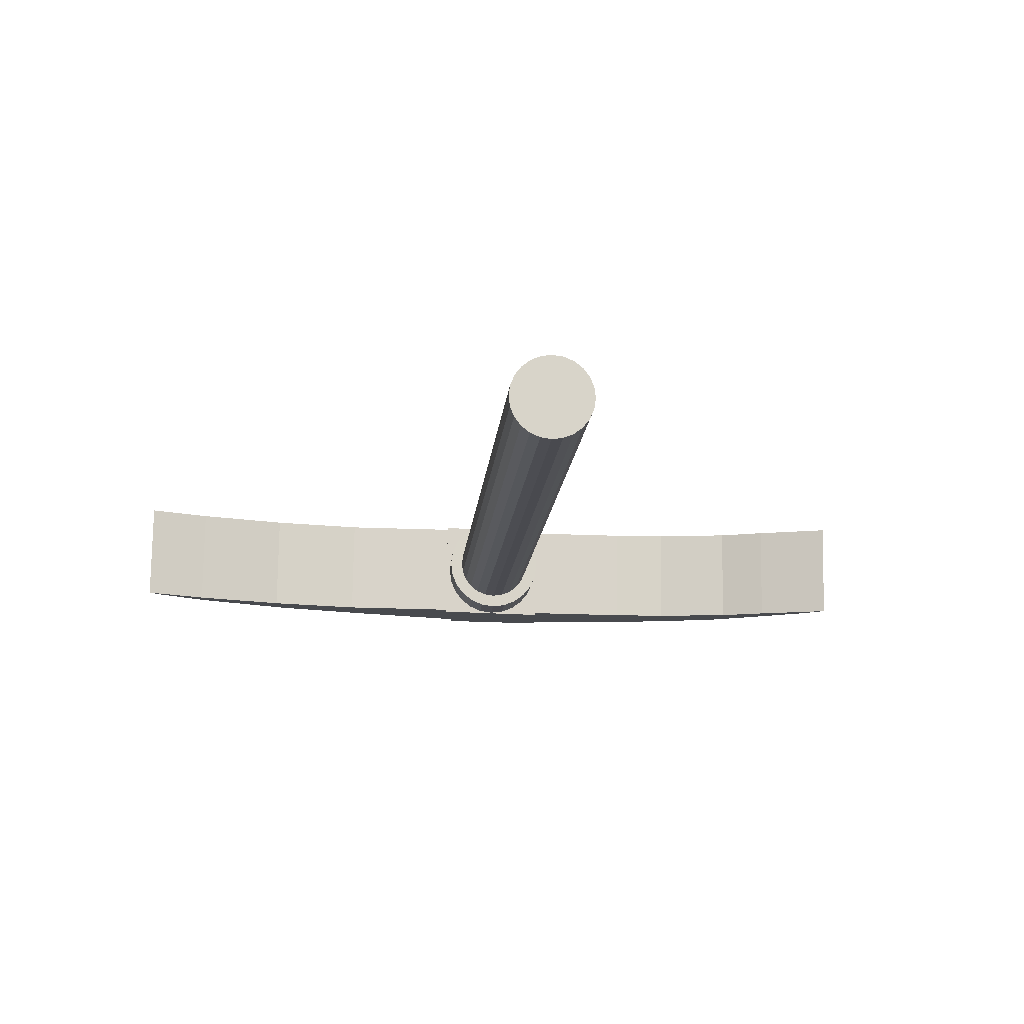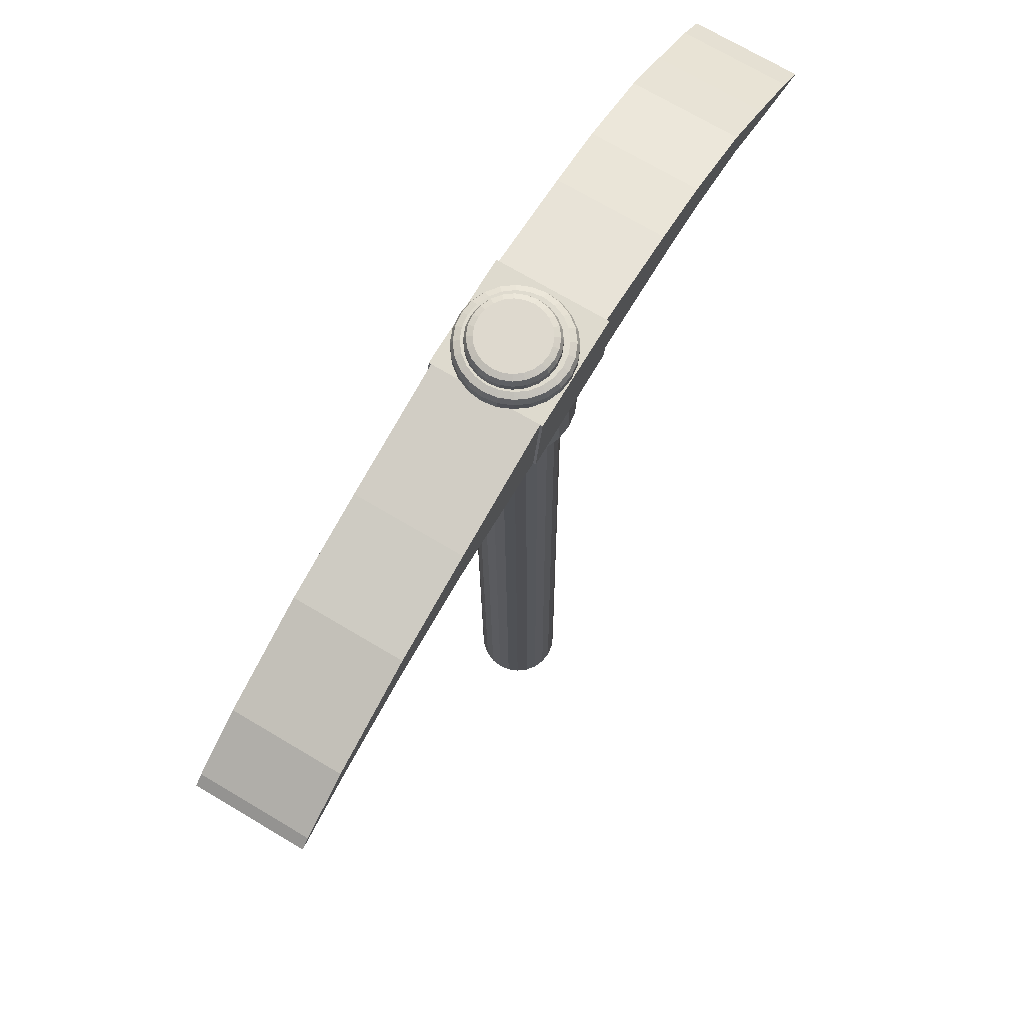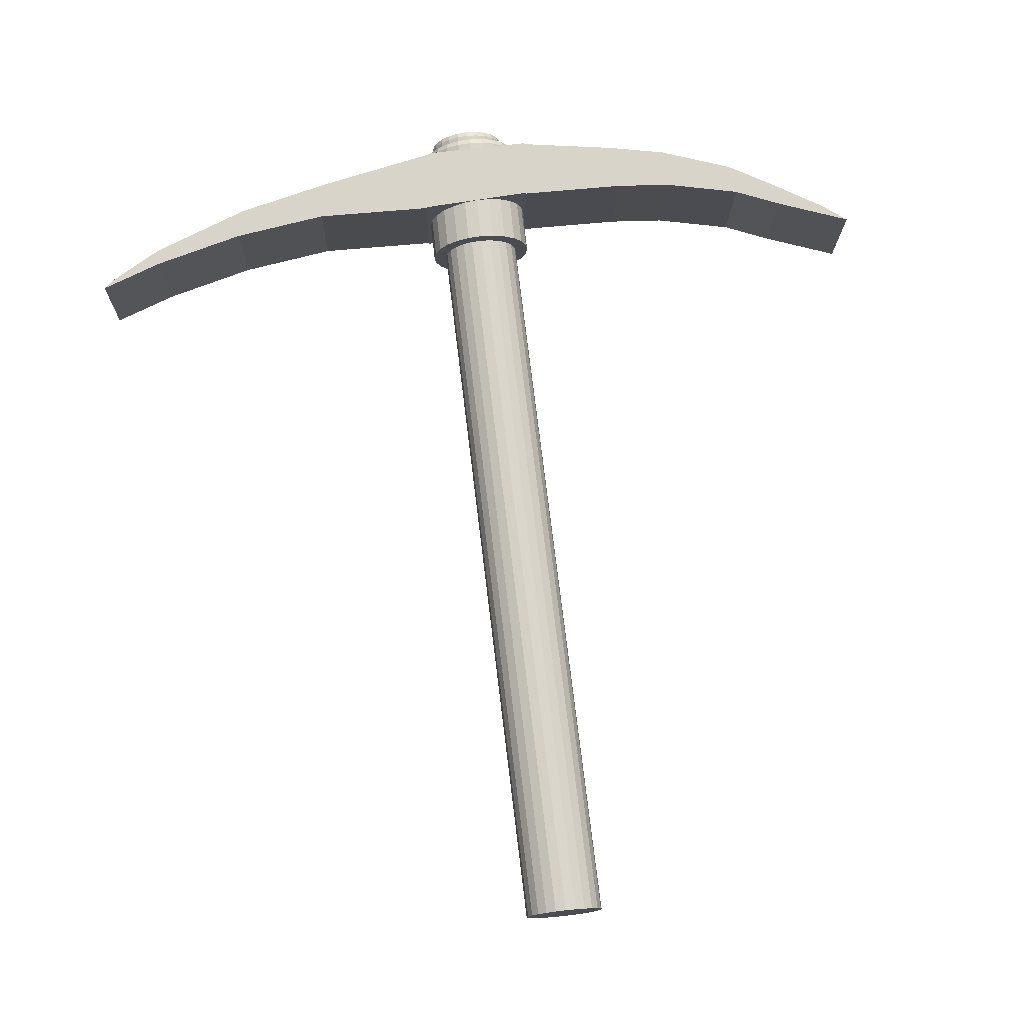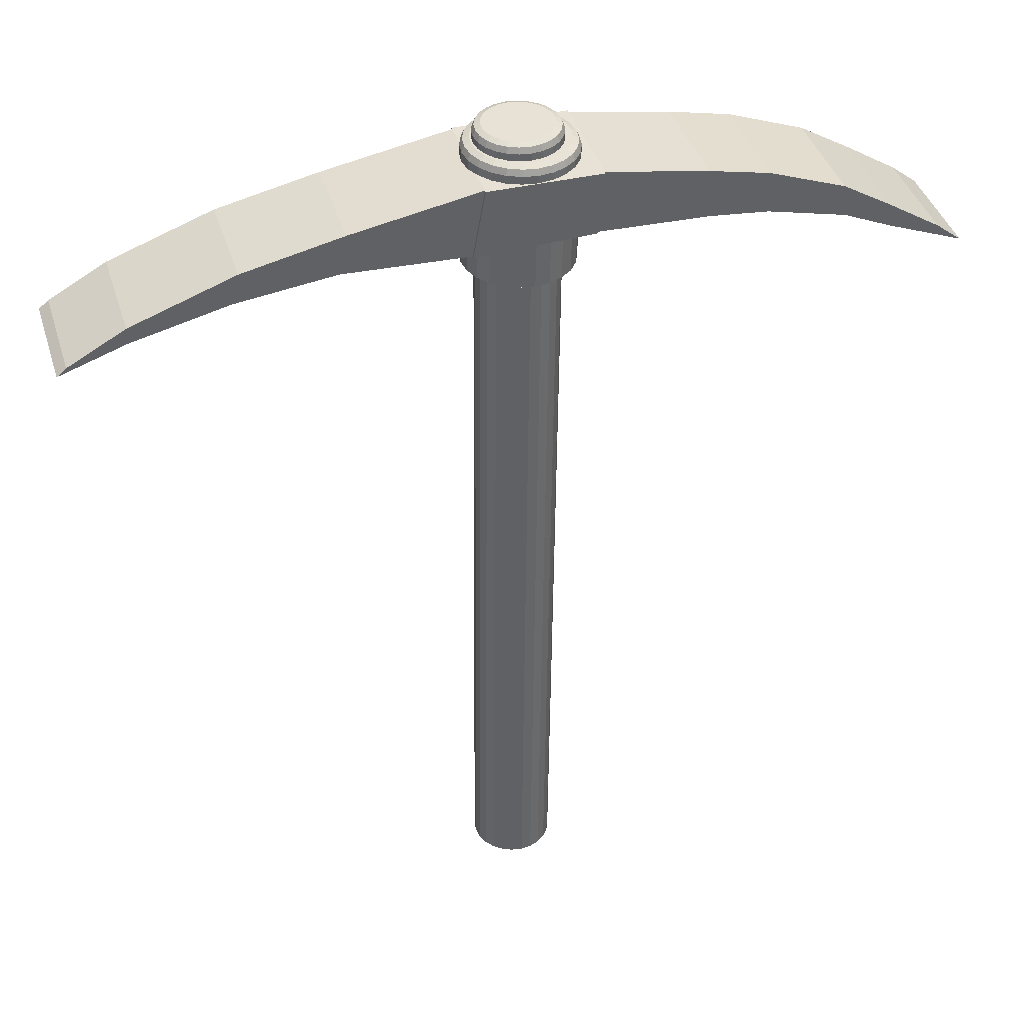
<metadata>
{"format":"obj","ext":"obj","renderer":"f3d","projection":"perspective","resolution":1024,"background":"white","views":[{"elev":-12.3,"azim":-5.3,"up":"+Z"},{"elev":72.2,"azim":-58.1,"up":"+Y"},{"elev":76.0,"azim":-7.7,"up":"+Z"},{"elev":41.3,"azim":-15.7,"up":"+Y"}]}
</metadata>
<code>
o Cube.001
v 8.484 0.2701 3.626
v 8.826 0.1348 3.623
v 8.475 0.3772 3.625
v 8.712 0.2254 3.623
v 8.475 0.2629 3.141
v 8.817 0.1276 3.137
v 8.467 0.37 3.139
v 8.704 0.2181 3.137
v 8.269 0.3657 3.629
v 8.253 0.5123 3.627
v 8.26 0.3584 3.143
v 8.245 0.505 3.141
v 7.914 0.4524 3.634
v 7.91 0.6415 3.631
v 7.905 0.4451 3.148
v 7.902 0.6342 3.145
v 7.65 0.4796 3.638
v 7.636 0.7024 3.635
v 7.641 0.4723 3.152
v 7.627 0.6951 3.149
v 7.158 0.4982 3.646
v 7.186 0.7821 3.641
v 7.15 0.4909 3.16
v 7.178 0.7748 3.155
v 6.628 0.4836 3.655
v 6.682 0.7884 3.65
v 6.619 0.4763 3.17
v 6.674 0.7811 3.164
v 6.072 0.5077 3.665
v 6.111 0.6864 3.661
v 6.064 0.5004 3.179
v 6.103 0.6791 3.175
v 5.628 0.4532 3.673
v 5.666 0.5904 3.671
v 5.62 0.4459 3.187
v 5.657 0.5831 3.185
v 5.198 0.3511 3.682
v 5.203 0.4253 3.681
v 5.189 0.3438 3.196
v 5.194 0.418 3.195
v 4.905 0.2509 3.689
v 4.948 0.2864 3.688
v 4.897 0.2436 3.203
v 4.939 0.2791 3.202
v 6.644 0.2871 3.35
v 6.637 0.2882 3.415
v 6.654 -3.235 3.468
v 6.7 0.2867 3.414
v 6.659 -3.236 3.419
v 6.706 0.2858 3.366
v 6.677 -3.237 3.374
v 6.724 0.2847 3.32
v 6.706 -3.239 3.334
v 6.753 0.2834 3.281
v 6.745 -3.24 3.304
v 6.791 0.282 3.25
v 6.789 -3.241 3.285
v 6.836 0.2806 3.231
v 6.838 -3.243 3.277
v 6.884 0.2793 3.224
v 6.886 -3.244 3.283
v 6.932 0.2783 3.229
v 6.932 -3.245 3.301
v 6.978 0.2774 3.247
v 6.971 -3.245 3.33
v 7.017 0.2769 3.276
v 7.001 -3.245 3.368
v 7.048 0.2768 3.315
v 7.021 -3.245 3.413
v 7.067 0.277 3.359
v 7.028 -3.244 3.461
v 7.074 0.2776 3.408
v 7.023 -3.243 3.51
v 7.069 0.2785 3.456
v 7.005 -3.242 3.555
v 7.051 0.2796 3.502
v 6.976 -3.241 3.595
v 7.022 0.2809 3.541
v 6.937 -3.24 3.625
v 6.983 0.2823 3.571
v 6.893 -3.238 3.644
v 6.939 0.2837 3.591
v 6.844 -3.237 3.652
v 6.89 0.2849 3.598
v 6.796 -3.236 3.646
v 6.842 0.286 3.592
v 6.75 -3.235 3.628
v 6.796 0.2869 3.575
v 6.711 -3.235 3.599
v 6.757 0.2873 3.545
v 6.681 -3.234 3.561
v 6.727 0.2875 3.507
v 6.661 -3.235 3.516
v 6.707 0.2873 3.462
v 6.668 0.2855 3.289
v 6.707 0.2838 3.237
v 6.758 0.2819 3.196
v 6.818 0.2801 3.17
v 6.883 0.2784 3.161
v 6.948 0.2769 3.168
v 7.009 0.2758 3.192
v 7.061 0.2752 3.231
v 7.102 0.275 3.282
v 7.128 0.2753 3.342
v 7.137 0.2761 3.407
v 7.13 0.2772 3.472
v 7.106 0.2787 3.532
v 7.067 0.2805 3.585
v 7.016 0.2823 3.626
v 6.956 0.2842 3.652
v 6.891 0.2859 3.661
v 6.827 0.2873 3.654
v 6.766 0.2884 3.63
v 6.713 0.2891 3.591
v 6.673 0.2893 3.54
v 6.647 0.289 3.48
v 7.053 0.7962 3.304
v 7.022 0.7959 3.265
v 6.982 0.7959 3.235
v 6.935 0.7961 3.217
v 6.886 0.7965 3.211
v 6.836 0.7971 3.219
v 6.79 0.7978 3.239
v 6.751 0.7987 3.27
v 6.721 0.7996 3.31
v 6.703 0.8005 3.357
v 6.697 0.8013 3.406
v 6.657 0.8217 3.342
v 6.696 0.8594 3.351
v 6.669 0.8487 3.344
v 6.689 0.8604 3.406
v 6.65 0.8229 3.407
v 6.662 0.8498 3.406
v 6.681 0.8202 3.281
v 6.716 0.8582 3.299
v 6.692 0.8473 3.286
v 6.72 0.8185 3.229
v 6.749 0.8567 3.255
v 6.729 0.8456 3.236
v 6.771 0.8166 3.188
v 6.792 0.8551 3.221
v 6.778 0.8438 3.197
v 6.831 0.8148 3.162
v 6.843 0.8536 3.199
v 6.835 0.8421 3.172
v 6.896 0.8131 3.152
v 6.897 0.8521 3.191
v 6.897 0.8404 3.163
v 6.961 0.8116 3.16
v 6.952 0.8509 3.197
v 6.959 0.8391 3.17
v 7.021 0.8105 3.184
v 7.004 0.85 3.217
v 7.017 0.838 3.193
v 7.074 0.8099 3.223
v 7.048 0.8494 3.25
v 7.067 0.8374 3.23
v 7.115 0.8097 3.274
v 7.082 0.8492 3.293
v 7.105 0.8372 3.279
v 7.141 0.81 3.334
v 7.104 0.8495 3.344
v 7.13 0.8375 3.336
v 7.15 0.8107 3.398
v 7.112 0.8501 3.398
v 7.14 0.8382 3.398
v 7.143 0.8119 3.463
v 7.106 0.8511 3.453
v 7.133 0.8393 3.46
v 7.119 0.8134 3.524
v 7.086 0.8524 3.505
v 7.11 0.8408 3.518
v 7.08 0.8152 3.577
v 7.053 0.8539 3.549
v 7.073 0.8424 3.568
v 7.029 0.817 3.617
v 7.01 0.8555 3.583
v 7.024 0.8442 3.607
v 6.969 0.8189 3.643
v 6.959 0.857 3.605
v 6.967 0.846 3.632
v 6.904 0.8206 3.653
v 6.905 0.8585 3.614
v 6.905 0.8476 3.641
v 6.839 0.822 3.646
v 6.85 0.8597 3.607
v 6.843 0.849 3.634
v 6.779 0.8231 3.622
v 6.798 0.8606 3.587
v 6.785 0.85 3.611
v 6.726 0.8238 3.583
v 6.754 0.8612 3.554
v 6.735 0.8507 3.574
v 6.685 0.824 3.531
v 6.72 0.8613 3.511
v 6.696 0.8509 3.525
v 6.659 0.8237 3.472
v 6.698 0.8611 3.46
v 6.671 0.8506 3.468
v 7.073 0.7967 3.35
v 7.081 0.7974 3.4
v 7.075 0.7982 3.45
v 7.057 0.7991 3.496
v 7.027 0.8 3.536
v 6.988 0.8009 3.567
v 6.942 0.8016 3.587
v 6.892 0.8022 3.595
v 6.842 0.8026 3.589
v 6.796 0.8028 3.571
v 6.756 0.8027 3.541
v 6.724 0.8024 3.502
v 6.705 0.8019 3.456
v 7.023 0.9219 3.321
v 7.054 0.885 3.303
v 7.045 0.9108 3.308
v 6.998 0.9216 3.29
v 7.023 0.8847 3.264
v 7.016 0.9105 3.271
v 6.965 0.9216 3.266
v 6.983 0.8846 3.234
v 6.978 0.9105 3.243
v 6.928 0.9217 3.251
v 6.936 0.8848 3.216
v 6.934 0.9107 3.226
v 6.887 0.9221 3.246
v 6.886 0.8852 3.21
v 6.887 0.911 3.22
v 6.847 0.9225 3.252
v 6.837 0.8858 3.217
v 6.84 0.9116 3.227
v 6.81 0.9232 3.268
v 6.791 0.8865 3.237
v 6.797 0.9123 3.246
v 6.779 0.9238 3.293
v 6.752 0.8874 3.269
v 6.76 0.9131 3.276
v 6.754 0.9246 3.326
v 6.722 0.8883 3.309
v 6.732 0.914 3.314
v 6.74 0.9253 3.364
v 6.704 0.8892 3.355
v 6.714 0.9148 3.358
v 6.735 0.9259 3.404
v 6.698 0.89 3.405
v 6.709 0.9156 3.404
v 7.039 0.9223 3.358
v 7.074 0.8855 3.349
v 7.064 0.9113 3.352
v 7.045 0.9228 3.399
v 7.081 0.8861 3.398
v 7.071 0.9119 3.398
v 7.041 0.9235 3.439
v 7.076 0.8869 3.448
v 7.066 0.9127 3.445
v 7.026 0.9242 3.476
v 7.057 0.8878 3.495
v 7.048 0.9135 3.489
v 7.002 0.9249 3.509
v 7.028 0.8887 3.535
v 7.02 0.9144 3.527
v 6.97 0.9256 3.534
v 6.988 0.8896 3.566
v 6.983 0.9152 3.557
v 6.933 0.9262 3.55
v 6.943 0.8903 3.586
v 6.94 0.9159 3.575
v 6.893 0.9267 3.556
v 6.893 0.8909 3.593
v 6.893 0.9165 3.582
v 6.853 0.927 3.552
v 6.843 0.8913 3.588
v 6.846 0.9168 3.577
v 6.815 0.9272 3.537
v 6.797 0.8915 3.569
v 6.802 0.917 3.56
v 6.782 0.9271 3.513
v 6.757 0.8915 3.54
v 6.764 0.917 3.532
v 6.757 0.9269 3.481
v 6.725 0.8912 3.5
v 6.735 0.9167 3.495
v 6.741 0.9265 3.444
v 6.705 0.8907 3.455
v 6.716 0.9162 3.451
v 7.159 0.4984 3.657
v 7.187 0.7823 3.652
v 7.15 0.4907 3.149
v 7.178 0.7746 3.144
v 6.628 0.4838 3.667
v 6.683 0.7886 3.661
v 6.619 0.4761 3.158
v 6.674 0.7809 3.153
f 1 4 3
f 4 7 3
f 8 5 7
f 6 1 5
f 1 11 5
f 4 6 8
f 10 13 9
f 3 12 10
f 3 9 1
f 7 11 12
f 13 19 15
f 9 15 11
f 12 14 10
f 12 15 16
f 20 23 24
f 14 20 18
f 16 19 20
f 14 17 13
f 26 289 290
f 18 21 17
f 19 21 23
f 20 22 18
f 28 30 26
f 27 292 291
f 22 288 286
f 23 285 287
f 31 36 32
f 27 32 28
f 25 30 29
f 25 31 27
f 33 39 35
f 29 34 33
f 29 35 31
f 30 36 34
f 39 44 40
f 34 40 38
f 35 40 36
f 33 38 37
f 44 41 42
f 37 42 41
f 37 43 39
f 38 44 42
f 96 134 137
f 82 111 84
f 47 50 49
f 110 176 179
f 76 108 78
f 49 52 51
f 116 194 197
f 72 104 105
f 51 54 53
f 97 137 140
f 66 101 102
f 53 56 55
f 99 149 100
f 60 98 99
f 55 58 57
f 103 155 158
f 52 96 54
f 57 60 59
f 106 164 167
f 94 46 48
f 59 62 61
f 109 173 176
f 92 114 115
f 61 64 63
f 112 182 185
f 84 112 86
f 63 66 65
f 114 194 115
f 78 109 80
f 65 68 67
f 116 132 46
f 72 106 74
f 67 70 69
f 98 146 99
f 68 102 103
f 69 72 71
f 101 155 102
f 62 99 100
f 72 73 71
f 104 164 105
f 56 96 97
f 74 75 73
f 107 173 108
f 48 45 50
f 76 77 75
f 110 182 111
f 92 116 94
f 78 79 77
f 113 191 114
f 86 113 88
f 80 81 79
f 80 110 82
f 82 83 81
f 45 134 95
f 76 106 107
f 84 85 83
f 97 143 98
f 68 104 70
f 86 87 85
f 100 152 101
f 64 100 101
f 88 89 87
f 45 132 128
f 58 97 98
f 90 91 89
f 52 45 95
f 103 161 104
f 92 93 91
f 113 185 188
f 88 114 90
f 94 47 93
f 61 77 93
f 106 170 107
f 197 133 132
f 133 198 131
f 197 196 199
f 196 198 199
f 191 196 194
f 196 192 195
f 191 190 193
f 190 192 193
f 188 187 190
f 190 186 189
f 182 187 185
f 187 183 186
f 182 181 184
f 184 180 183
f 179 178 181
f 181 177 180
f 173 178 176
f 175 177 178
f 173 172 175
f 175 171 174
f 170 169 172
f 169 171 172
f 164 169 167
f 169 165 168
f 161 166 164
f 163 165 166
f 161 160 163
f 163 159 162
f 155 160 158
f 157 159 160
f 152 157 155
f 157 153 156
f 149 154 152
f 151 153 154
f 146 151 149
f 148 150 151
f 143 148 146
f 145 147 148
f 140 145 143
f 145 141 144
f 137 142 140
f 142 138 141
f 134 139 137
f 136 138 139
f 128 136 134
f 136 129 135
f 128 133 130
f 133 129 130
f 183 159 135
f 283 127 212
f 127 241 126
f 126 238 125
f 238 124 125
f 235 123 124
f 123 229 122
f 229 121 122
f 226 120 121
f 120 220 119
f 214 200 117
f 119 217 118
f 250 202 201
f 202 256 203
f 256 204 203
f 259 205 204
f 262 206 205
f 206 268 207
f 207 271 208
f 271 209 208
f 209 277 210
f 210 280 211
f 280 212 211
f 118 214 117
f 247 201 200
f 120 204 212
f 238 236 235
f 239 234 236
f 232 230 229
f 230 231 228
f 226 224 223
f 227 222 224
f 220 218 217
f 218 219 216
f 229 227 226
f 230 225 227
f 244 242 241
f 245 240 242
f 238 242 239
f 239 240 237
f 223 221 220
f 221 222 219
f 235 233 232
f 236 231 233
f 217 215 214
f 215 216 213
f 214 248 247
f 215 246 248
f 247 251 250
f 251 246 249
f 253 251 254
f 251 252 254
f 256 254 257
f 257 252 255
f 259 257 260
f 260 255 258
f 262 260 263
f 263 258 261
f 262 266 265
f 263 264 266
f 265 269 268
f 269 264 267
f 268 272 271
f 272 267 270
f 271 275 274
f 272 273 275
f 277 275 278
f 278 273 276
f 280 278 281
f 281 276 279
f 283 281 284
f 281 282 284
f 283 245 244
f 245 282 243
f 267 213 237
f 287 289 291
f 286 292 290
f 287 292 288
f 285 290 289
f 23 288 24
f 25 291 289
f 22 285 21
f 28 290 292
f 1 2 4
f 4 8 7
f 8 6 5
f 6 2 1
f 1 9 11
f 4 2 6
f 10 14 13
f 3 7 12
f 3 10 9
f 7 5 11
f 13 17 19
f 9 13 15
f 12 16 14
f 12 11 15
f 20 19 23
f 14 16 20
f 16 15 19
f 14 18 17
f 26 25 289
f 18 22 21
f 19 17 21
f 20 24 22
f 28 32 30
f 27 28 292
f 22 24 288
f 23 21 285
f 31 35 36
f 27 31 32
f 25 26 30
f 25 29 31
f 33 37 39
f 29 30 34
f 29 33 35
f 30 32 36
f 39 43 44
f 34 36 40
f 35 39 40
f 33 34 38
f 44 43 41
f 37 38 42
f 37 41 43
f 38 40 44
f 96 95 134
f 82 110 111
f 47 48 50
f 110 109 176
f 76 107 108
f 49 50 52
f 116 115 194
f 72 70 104
f 51 52 54
f 97 96 137
f 66 64 101
f 53 54 56
f 99 146 149
f 60 58 98
f 55 56 58
f 103 102 155
f 52 95 96
f 57 58 60
f 106 105 164
f 94 116 46
f 59 60 62
f 109 108 173
f 92 90 114
f 61 62 64
f 112 111 182
f 84 111 112
f 63 64 66
f 114 191 194
f 78 108 109
f 65 66 68
f 116 197 132
f 72 105 106
f 67 68 70
f 98 143 146
f 68 66 102
f 69 70 72
f 101 152 155
f 62 60 99
f 72 74 73
f 104 161 164
f 56 54 96
f 74 76 75
f 107 170 173
f 48 46 45
f 76 78 77
f 110 179 182
f 92 115 116
f 78 80 79
f 113 188 191
f 86 112 113
f 80 82 81
f 80 109 110
f 82 84 83
f 45 128 134
f 76 74 106
f 84 86 85
f 97 140 143
f 68 103 104
f 86 88 87
f 100 149 152
f 64 62 100
f 88 90 89
f 45 46 132
f 58 56 97
f 90 92 91
f 52 50 45
f 103 158 161
f 92 94 93
f 113 112 185
f 88 113 114
f 94 48 47
f 93 47 49
f 49 51 53
f 53 55 57
f 57 59 61
f 61 63 65
f 65 67 69
f 69 71 73
f 73 75 77
f 77 79 81
f 81 83 85
f 85 87 89
f 89 91 93
f 93 49 53
f 53 57 61
f 61 65 69
f 69 73 77
f 77 81 85
f 85 89 93
f 93 53 61
f 61 69 77
f 77 85 93
f 106 167 170
f 197 199 133
f 133 199 198
f 197 194 196
f 196 195 198
f 191 193 196
f 196 193 192
f 191 188 190
f 190 189 192
f 188 185 187
f 190 187 186
f 182 184 187
f 187 184 183
f 182 179 181
f 184 181 180
f 179 176 178
f 181 178 177
f 173 175 178
f 175 174 177
f 173 170 172
f 175 172 171
f 170 167 169
f 169 168 171
f 164 166 169
f 169 166 165
f 161 163 166
f 163 162 165
f 161 158 160
f 163 160 159
f 155 157 160
f 157 156 159
f 152 154 157
f 157 154 153
f 149 151 154
f 151 150 153
f 146 148 151
f 148 147 150
f 143 145 148
f 145 144 147
f 140 142 145
f 145 142 141
f 137 139 142
f 142 139 138
f 134 136 139
f 136 135 138
f 128 130 136
f 136 130 129
f 128 132 133
f 133 131 129
f 135 129 131
f 131 198 195
f 195 192 189
f 189 186 183
f 183 180 177
f 177 174 171
f 171 168 165
f 165 162 159
f 159 156 153
f 153 150 147
f 147 144 141
f 141 138 135
f 135 131 195
f 195 189 183
f 183 177 171
f 171 165 159
f 159 153 147
f 147 141 135
f 135 195 183
f 183 171 159
f 159 147 135
f 283 244 127
f 127 244 241
f 126 241 238
f 238 235 124
f 235 232 123
f 123 232 229
f 229 226 121
f 226 223 120
f 120 223 220
f 214 247 200
f 119 220 217
f 250 253 202
f 202 253 256
f 256 259 204
f 259 262 205
f 262 265 206
f 206 265 268
f 207 268 271
f 271 274 209
f 209 274 277
f 210 277 280
f 280 283 212
f 118 217 214
f 247 250 201
f 212 127 126
f 126 125 124
f 124 123 122
f 122 121 120
f 120 119 118
f 118 117 200
f 200 201 202
f 202 203 204
f 204 205 206
f 206 207 208
f 208 209 210
f 210 211 212
f 212 126 124
f 124 122 120
f 120 118 200
f 200 202 204
f 204 206 208
f 208 210 212
f 212 124 120
f 120 200 204
f 204 208 212
f 238 239 236
f 239 237 234
f 232 233 230
f 230 233 231
f 226 227 224
f 227 225 222
f 220 221 218
f 218 221 219
f 229 230 227
f 230 228 225
f 244 245 242
f 245 243 240
f 238 241 242
f 239 242 240
f 223 224 221
f 221 224 222
f 235 236 233
f 236 234 231
f 217 218 215
f 215 218 216
f 214 215 248
f 215 213 246
f 247 248 251
f 251 248 246
f 253 250 251
f 251 249 252
f 256 253 254
f 257 254 252
f 259 256 257
f 260 257 255
f 262 259 260
f 263 260 258
f 262 263 266
f 263 261 264
f 265 266 269
f 269 266 264
f 268 269 272
f 272 269 267
f 271 272 275
f 272 270 273
f 277 274 275
f 278 275 273
f 280 277 278
f 281 278 276
f 283 280 281
f 281 279 282
f 283 284 245
f 245 284 282
f 237 240 243
f 243 282 279
f 279 276 273
f 273 270 267
f 267 264 261
f 261 258 255
f 255 252 249
f 249 246 213
f 213 216 219
f 219 222 225
f 225 228 231
f 231 234 237
f 237 243 279
f 279 273 267
f 267 261 255
f 255 249 213
f 213 219 225
f 225 231 237
f 237 279 267
f 267 255 213
f 213 225 237
f 287 285 289
f 286 288 292
f 287 291 292
f 285 286 290
f 23 287 288
f 25 27 291
f 22 286 285
f 28 26 290

</code>
